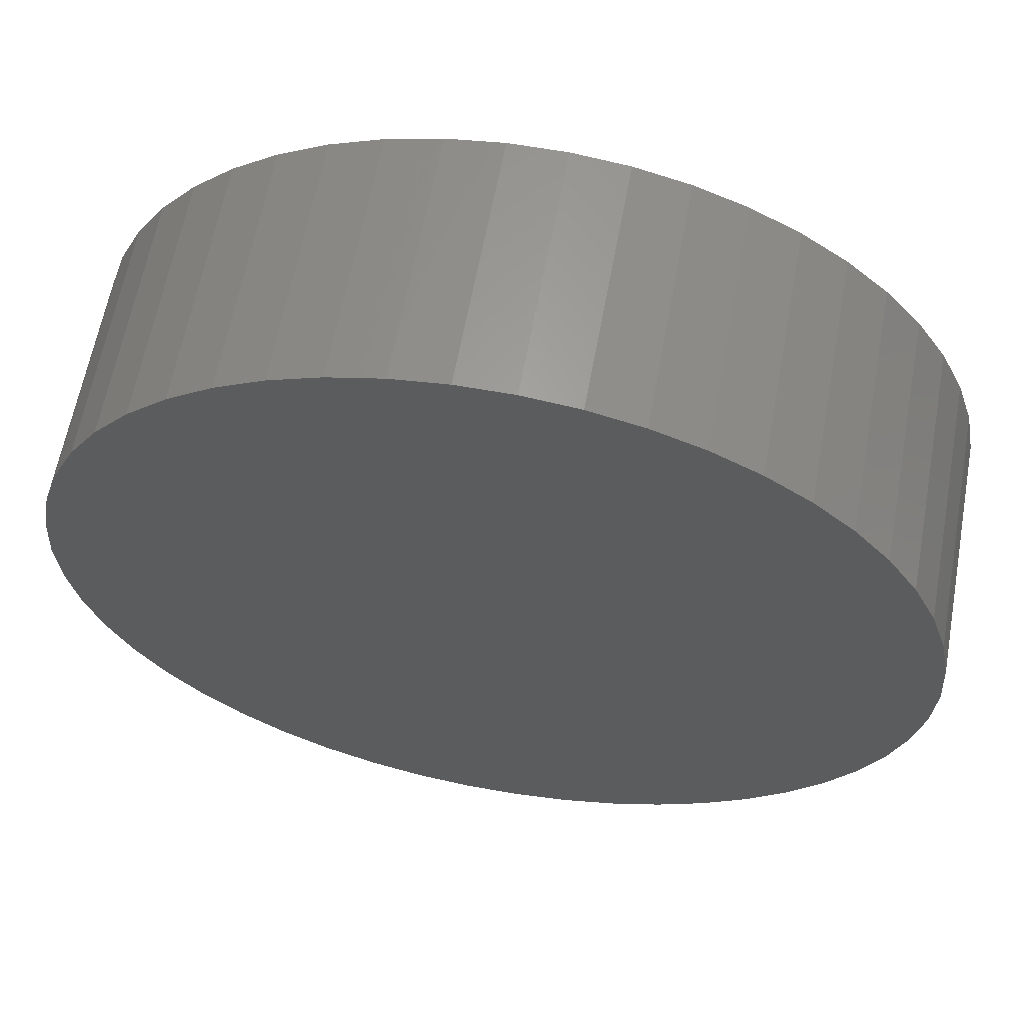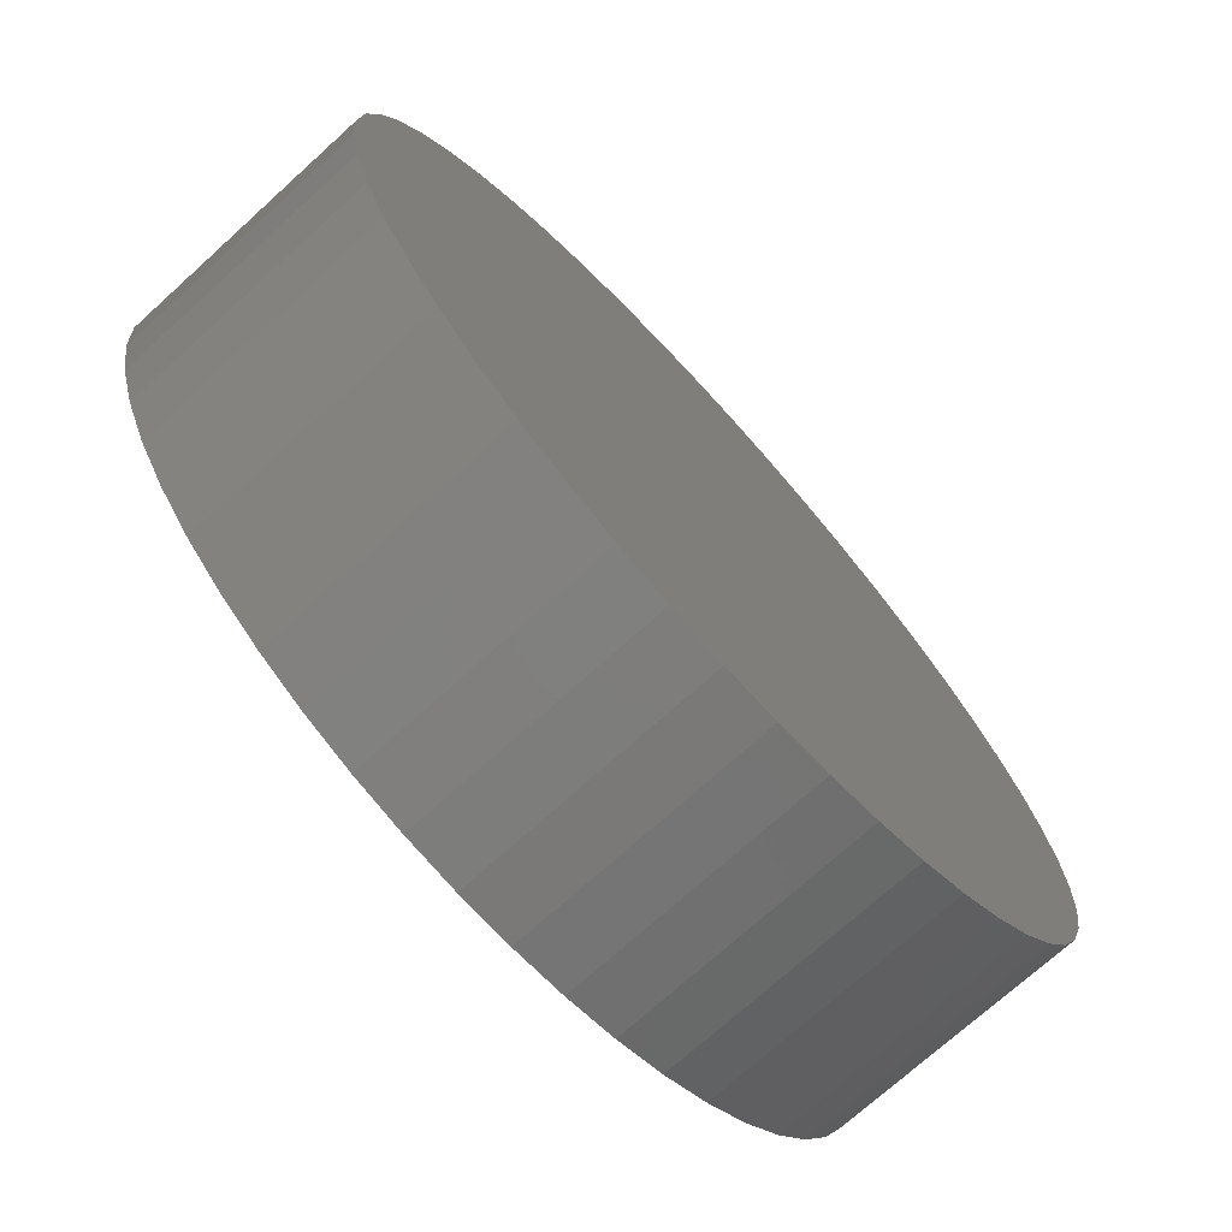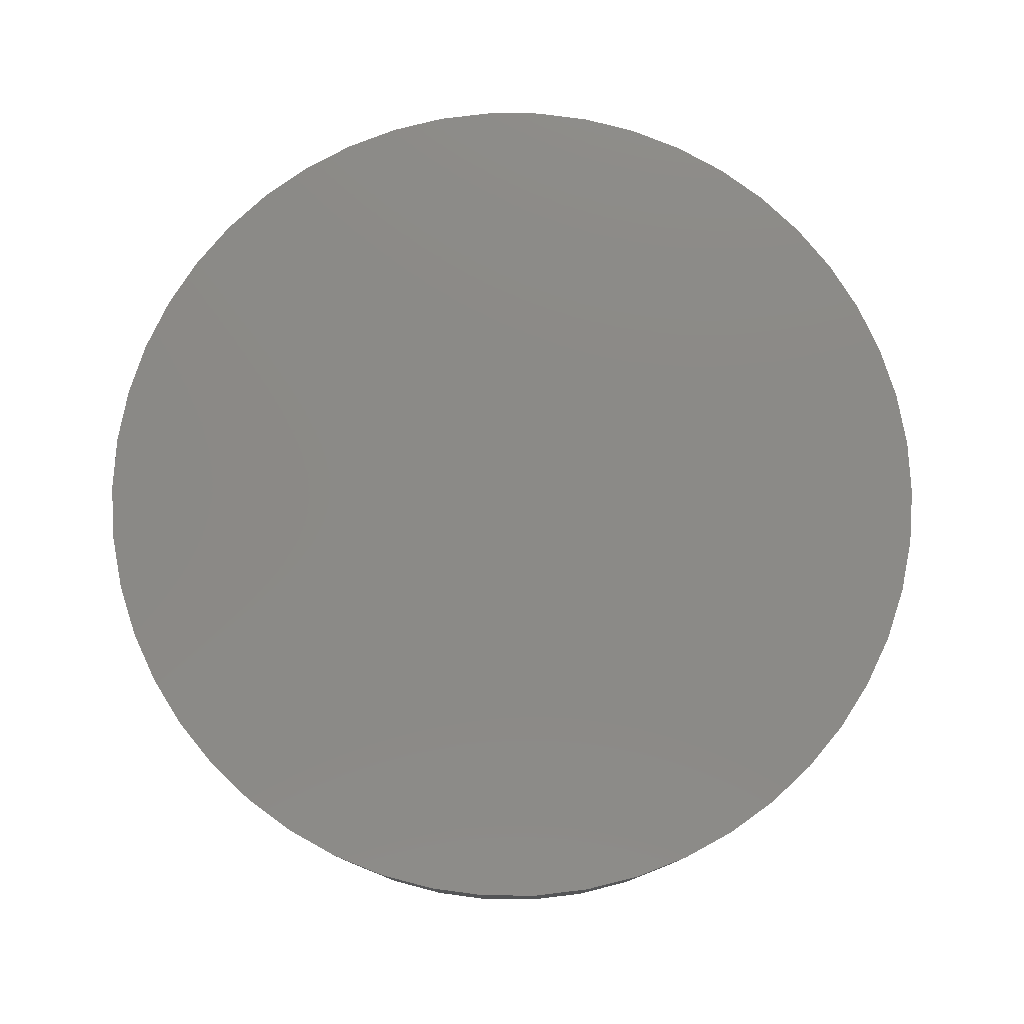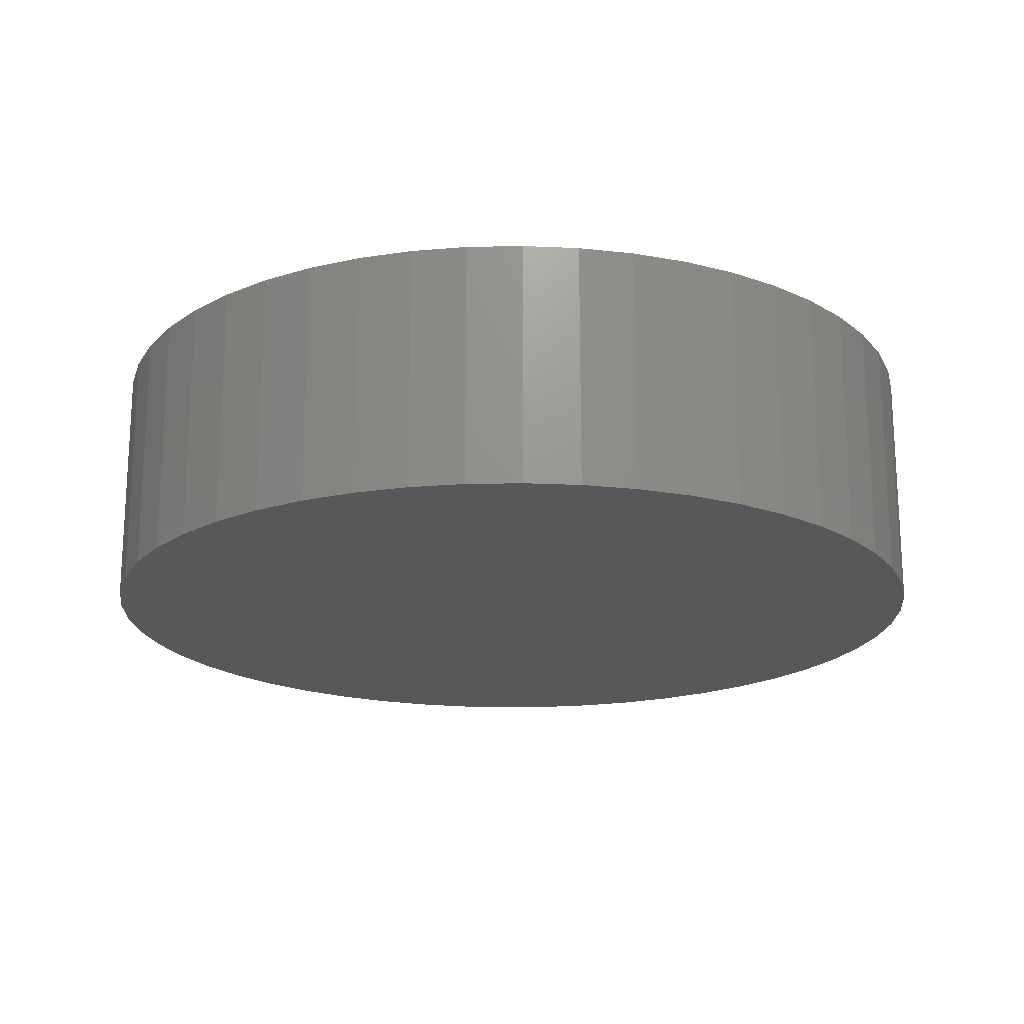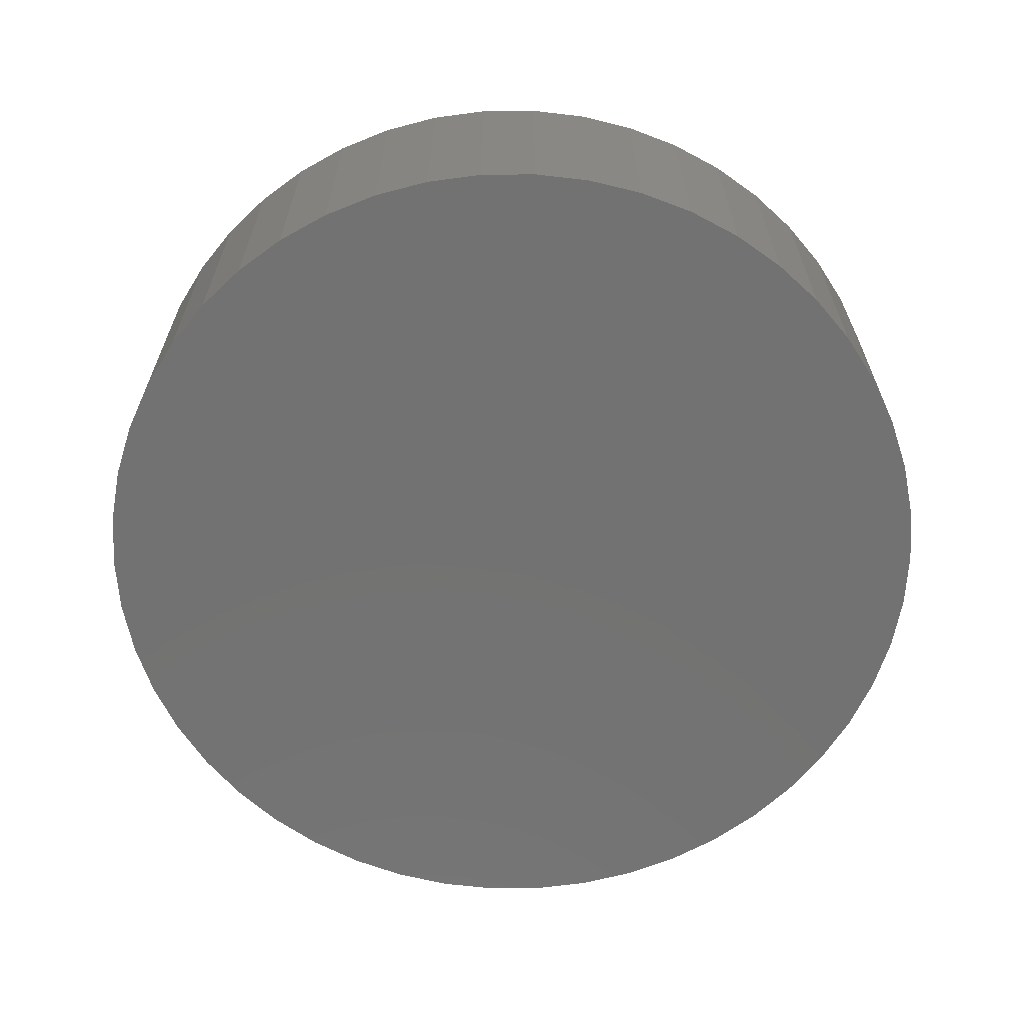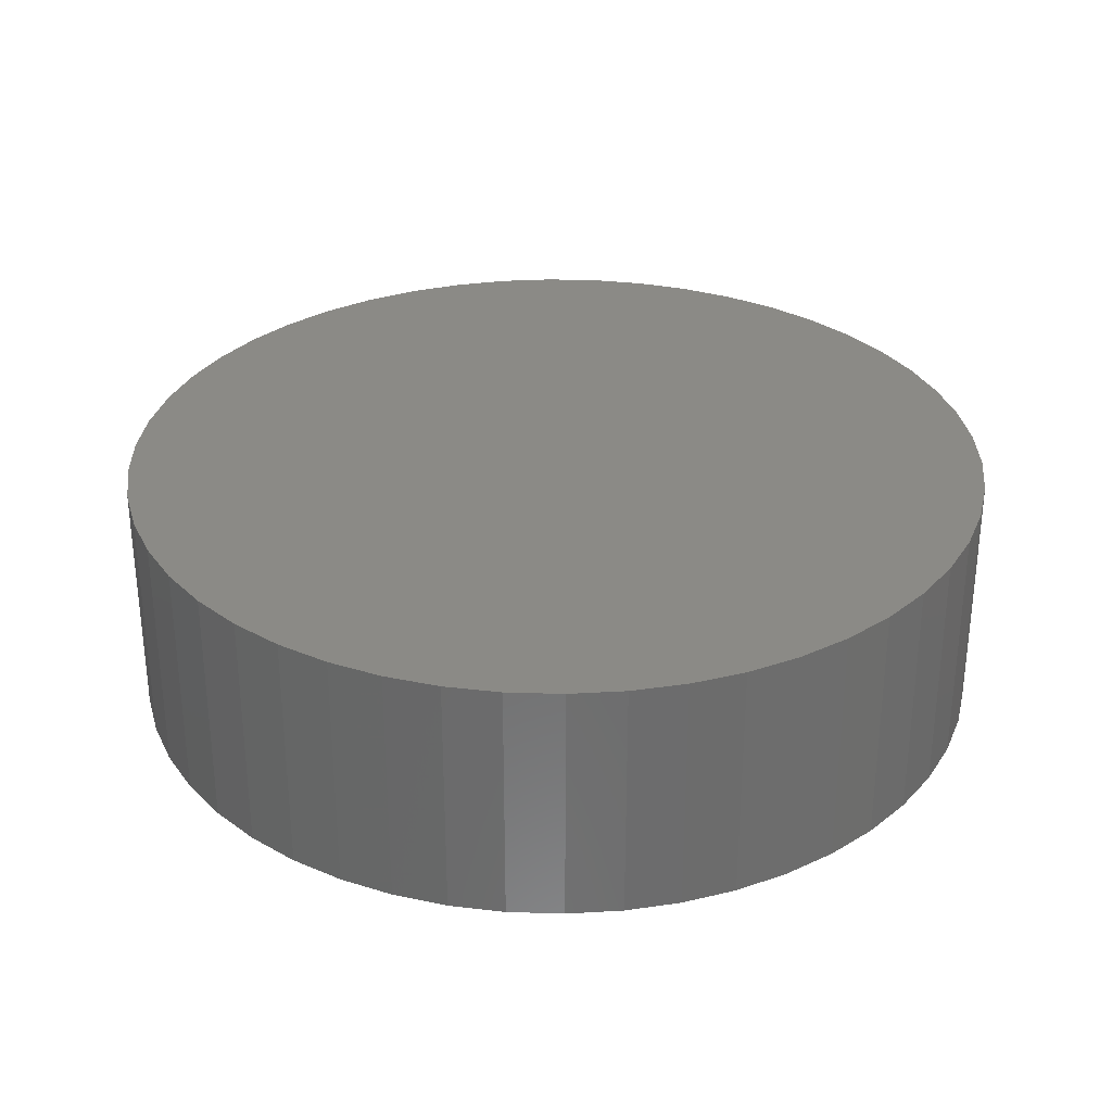
<metadata>
{"format":"stl","ext":"stl","renderer":"f3d","projection":"perspective","resolution":1024,"background":"white","views":[{"elev":61.9,"azim":-169.6,"up":"+Y"},{"elev":-72.5,"azim":-47.8,"up":"+Y"},{"elev":78.7,"azim":86.7,"up":"+Z"},{"elev":-19.1,"azim":-149.0,"up":"+Z"},{"elev":-64.4,"azim":50.9,"up":"+Z"},{"elev":31.0,"azim":45.7,"up":"+Z"}]}
</metadata>
<code>
# stl→obj: 100 verts, 196 faces
v 21.35 0 6
v 21.18 2.676 -6
v 21.18 2.676 6
v 21.35 0 -6
v 20.68 5.31 -6
v 20.68 5.31 6
v -21.35 0 -6
v -21.18 2.676 6
v -21.18 2.676 -6
v -21.35 0 6
v 1.341 21.31 -6
v -1.341 21.31 6
v 1.341 21.31 6
v -1.341 21.31 -6
v 21.18 -2.676 -6
v 20.68 -5.31 -6
v 19.85 -7.859 -6
v 19.85 7.859 -6
v 18.71 -10.29 -6
v 18.71 10.29 -6
v 17.27 -12.55 -6
v 17.27 12.55 -6
v 15.56 -14.62 -6
v 15.56 14.62 -6
v 13.61 -16.45 -6
v 13.61 16.45 -6
v 11.44 -18.03 -6
v 11.44 18.03 -6
v 9.09 -19.32 -6
v 9.09 19.32 -6
v 6.598 -20.31 -6
v 6.598 20.31 -6
v 4.001 -20.97 -6
v 4.001 20.97 -6
v 1.341 -21.31 -6
v -1.341 -21.31 -6
v -4.001 -20.97 -6
v -4.001 20.97 -6
v -6.598 -20.31 -6
v -6.598 20.31 -6
v -9.09 -19.32 -6
v -9.09 19.32 -6
v -11.44 -18.03 -6
v -11.44 18.03 -6
v -13.61 -16.45 -6
v -13.61 16.45 -6
v -15.56 -14.62 -6
v -15.56 14.62 -6
v -17.27 -12.55 -6
v -17.27 12.55 -6
v -18.71 -10.29 -6
v -18.71 10.29 -6
v -19.85 -7.859 -6
v -19.85 7.859 -6
v -20.68 -5.31 -6
v -20.68 5.31 -6
v -21.18 -2.676 -6
v 13.61 16.45 6
v 15.56 14.62 6
v -15.56 14.62 6
v -13.61 16.45 6
v 21.18 -2.676 6
v 20.68 -5.31 6
v 19.85 7.859 6
v 19.85 -7.859 6
v 18.71 10.29 6
v 18.71 -10.29 6
v 17.27 12.55 6
v 17.27 -12.55 6
v 15.56 -14.62 6
v 13.61 -16.45 6
v 11.44 18.03 6
v 11.44 -18.03 6
v 9.09 19.32 6
v 9.09 -19.32 6
v 6.598 20.31 6
v 6.598 -20.31 6
v 4.001 20.97 6
v 4.001 -20.97 6
v 1.341 -21.31 6
v -1.341 -21.31 6
v -4.001 20.97 6
v -4.001 -20.97 6
v -6.598 20.31 6
v -6.598 -20.31 6
v -9.09 19.32 6
v -9.09 -19.32 6
v -11.44 18.03 6
v -11.44 -18.03 6
v -13.61 -16.45 6
v -15.56 -14.62 6
v -17.27 12.55 6
v -17.27 -12.55 6
v -18.71 10.29 6
v -18.71 -10.29 6
v -19.85 7.859 6
v -19.85 -7.859 6
v -20.68 5.31 6
v -20.68 -5.31 6
v -21.18 -2.676 6
f 1 2 3
f 2 1 4
f 3 5 6
f 5 3 2
f 7 8 9
f 8 7 10
f 11 12 13
f 12 11 14
f 15 2 4
f 16 2 15
f 16 5 2
f 17 5 16
f 17 18 5
f 19 18 17
f 19 20 18
f 21 20 19
f 21 22 20
f 23 22 21
f 23 24 22
f 25 24 23
f 25 26 24
f 27 26 25
f 27 28 26
f 29 28 27
f 29 30 28
f 31 30 29
f 31 32 30
f 33 32 31
f 33 34 32
f 35 34 33
f 35 11 34
f 36 11 35
f 36 14 11
f 37 14 36
f 37 38 14
f 39 38 37
f 39 40 38
f 41 40 39
f 41 42 40
f 43 42 41
f 43 44 42
f 45 44 43
f 45 46 44
f 47 46 45
f 47 48 46
f 49 48 47
f 49 50 48
f 51 50 49
f 51 52 50
f 53 52 51
f 53 54 52
f 55 54 53
f 55 56 54
f 57 56 55
f 57 9 56
f 9 57 7
f 24 58 59
f 58 24 26
f 46 60 61
f 60 46 48
f 3 62 1
f 6 62 3
f 6 63 62
f 64 63 6
f 64 65 63
f 66 65 64
f 66 67 65
f 68 67 66
f 68 69 67
f 59 69 68
f 59 70 69
f 58 70 59
f 58 71 70
f 72 71 58
f 72 73 71
f 74 73 72
f 74 75 73
f 76 75 74
f 76 77 75
f 78 77 76
f 78 79 77
f 13 79 78
f 13 80 79
f 12 80 13
f 12 81 80
f 82 81 12
f 82 83 81
f 84 83 82
f 84 85 83
f 86 85 84
f 86 87 85
f 88 87 86
f 88 89 87
f 61 89 88
f 61 90 89
f 60 90 61
f 60 91 90
f 92 91 60
f 92 93 91
f 94 93 92
f 94 95 93
f 96 95 94
f 96 97 95
f 98 97 96
f 98 99 97
f 8 99 98
f 8 100 99
f 100 8 10
f 40 86 84
f 86 40 42
f 69 19 67
f 19 69 21
f 64 20 66
f 20 64 18
f 66 22 68
f 22 66 20
f 30 76 74
f 76 30 32
f 28 74 72
f 74 28 30
f 54 94 52
f 94 54 96
f 38 84 82
f 84 38 40
f 51 97 53
f 97 51 95
f 35 79 80
f 79 35 33
f 31 75 77
f 75 31 29
f 32 78 76
f 78 32 34
f 26 72 58
f 72 26 28
f 50 60 48
f 60 50 92
f 56 96 54
f 96 56 98
f 42 88 86
f 88 42 44
f 14 82 12
f 82 14 38
f 62 4 1
f 4 62 15
f 29 73 75
f 73 29 27
f 63 15 62
f 15 63 16
f 47 90 91
f 90 47 45
f 53 99 55
f 99 53 97
f 57 10 7
f 10 57 100
f 36 80 81
f 80 36 35
f 6 18 64
f 18 6 5
f 68 24 59
f 24 68 22
f 34 13 78
f 13 34 11
f 52 92 50
f 92 52 94
f 9 98 56
f 98 9 8
f 44 61 88
f 61 44 46
f 27 71 73
f 71 27 25
f 67 17 65
f 17 67 19
f 41 85 87
f 85 41 39
f 47 93 49
f 93 47 91
f 49 95 51
f 95 49 93
f 33 77 79
f 77 33 31
f 25 70 71
f 70 25 23
f 70 21 69
f 21 70 23
f 65 16 63
f 16 65 17
f 37 81 83
f 81 37 36
f 55 100 57
f 100 55 99
f 45 89 90
f 89 45 43
f 39 83 85
f 83 39 37
f 43 87 89
f 87 43 41

</code>
